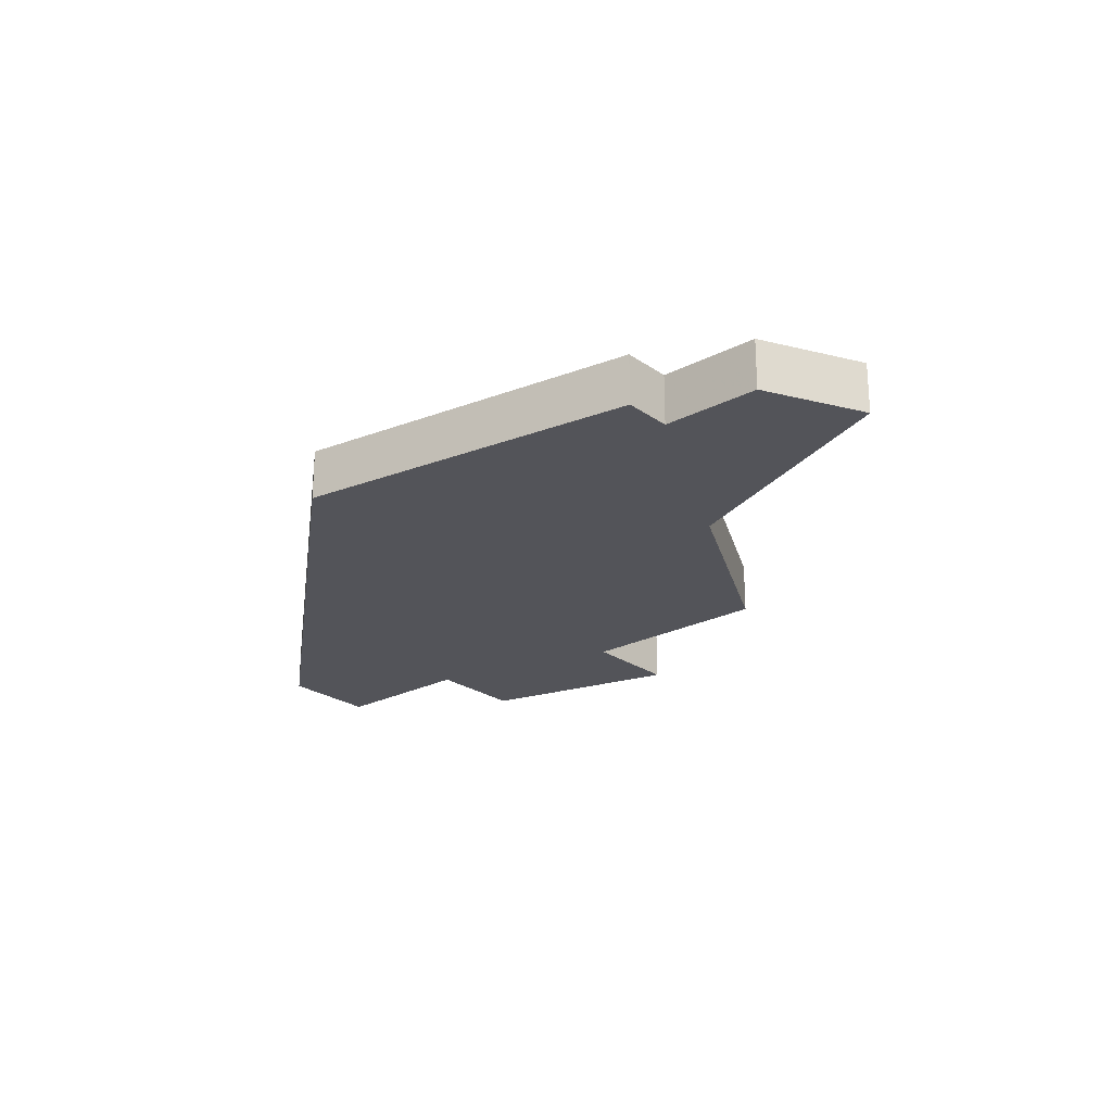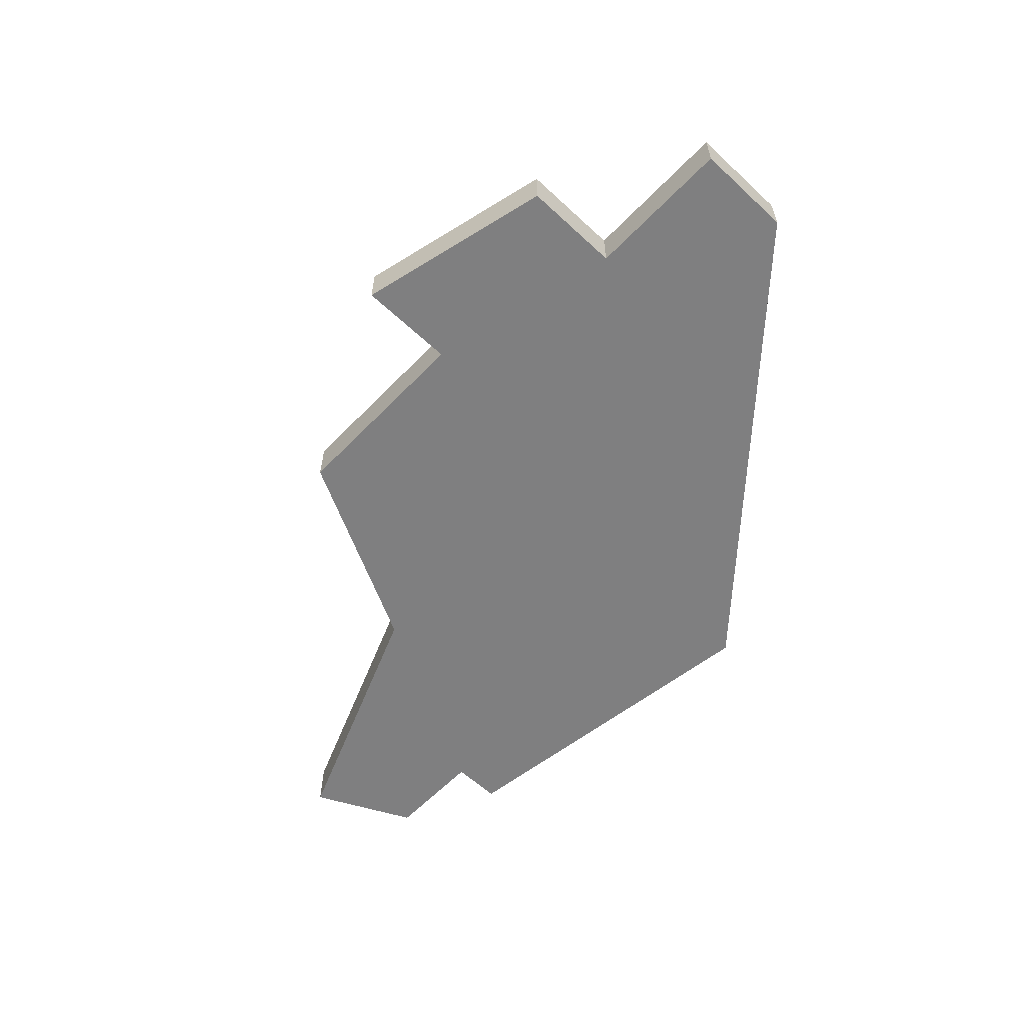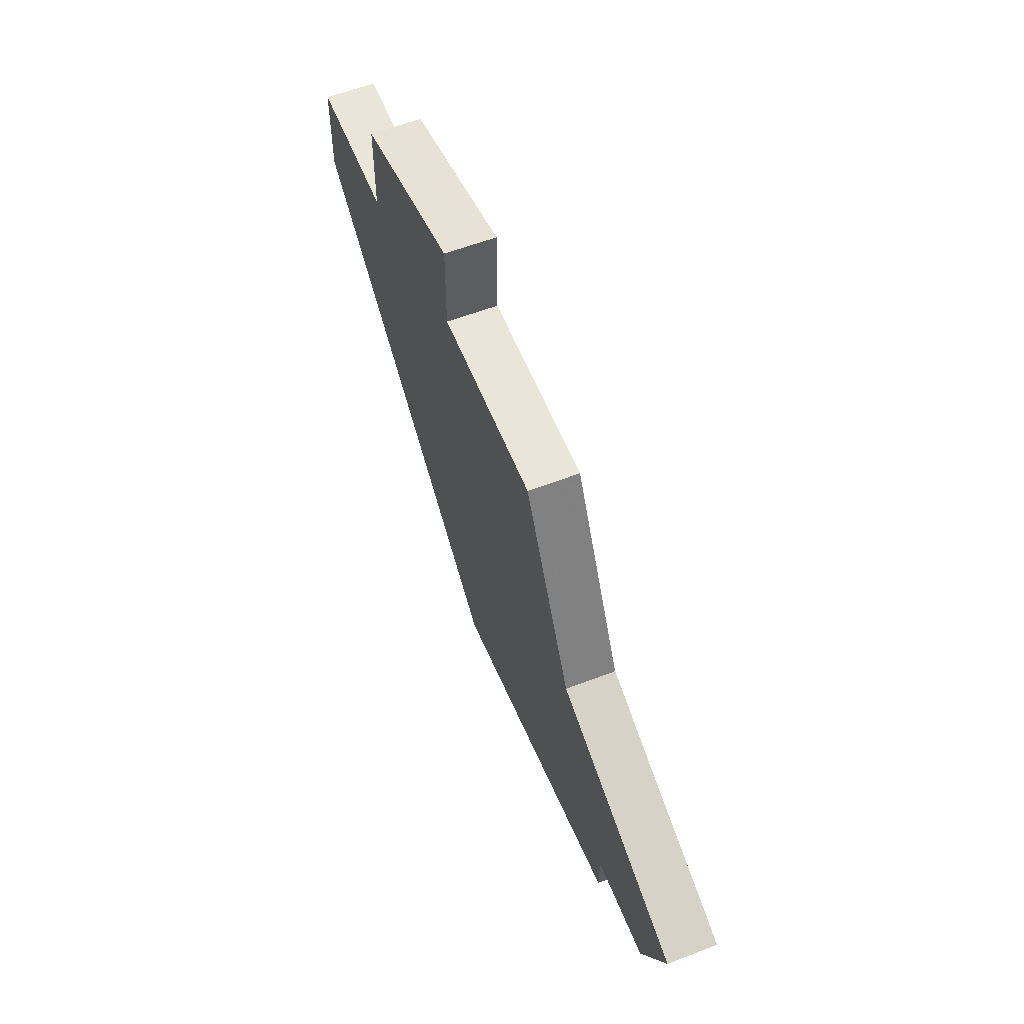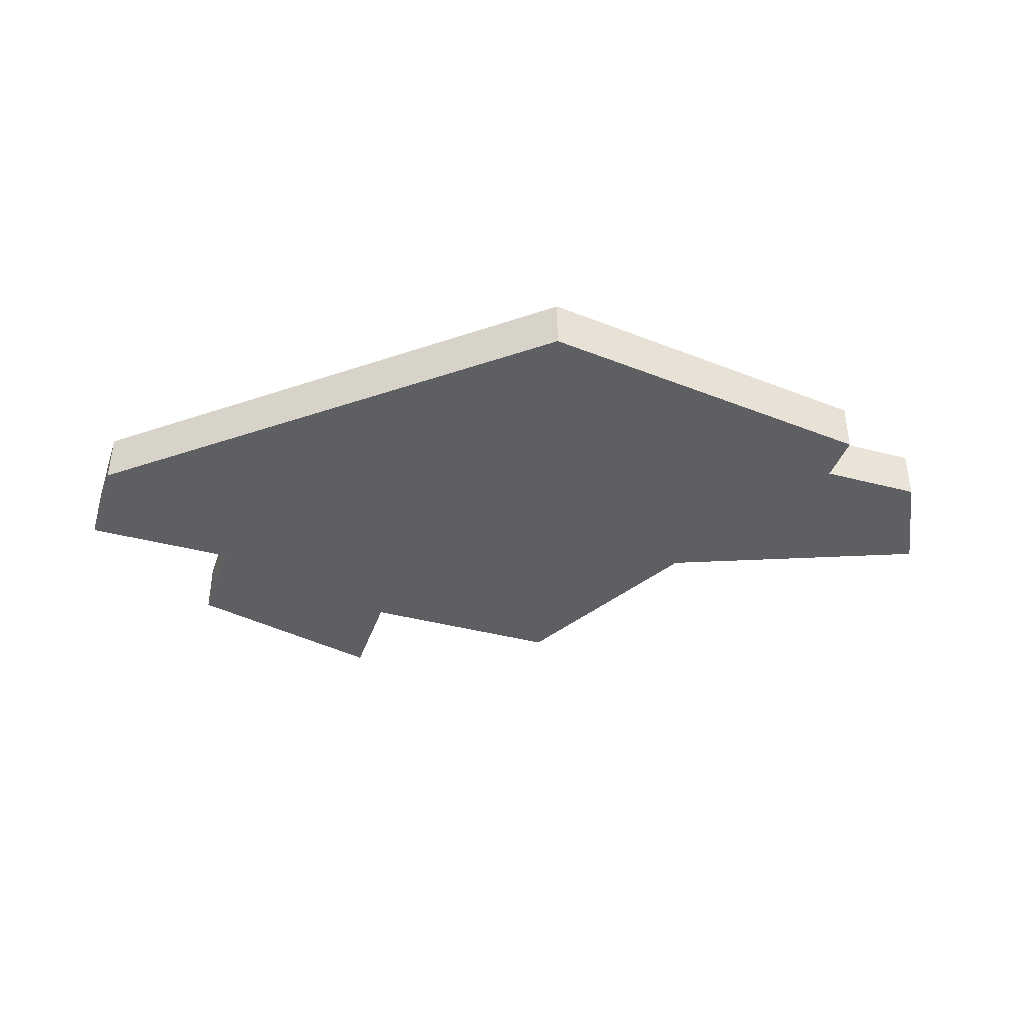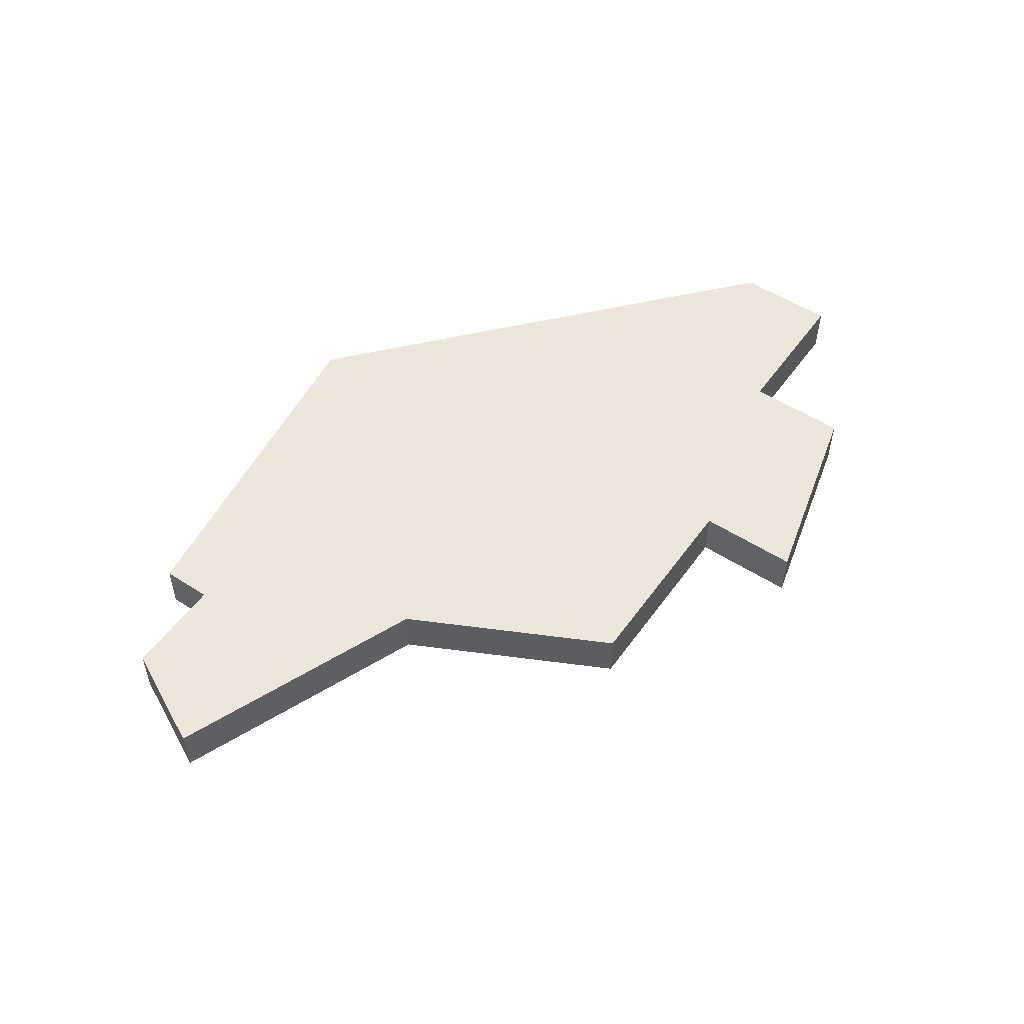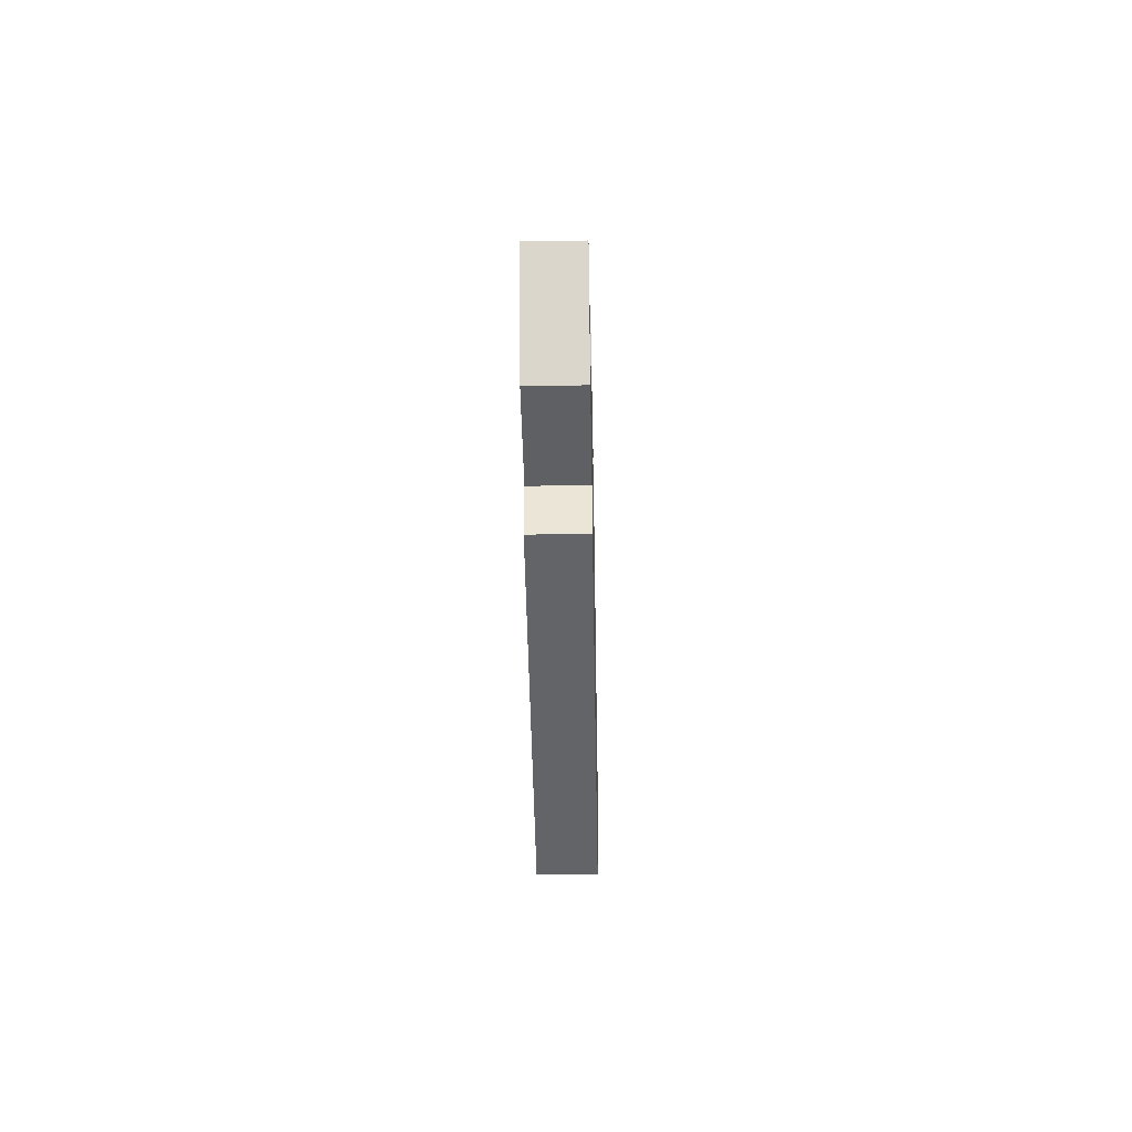
<metadata>
{"format":"obj","ext":"obj","renderer":"f3d","projection":"perspective","resolution":1024,"background":"white","views":[{"elev":-23.7,"azim":40.7,"up":"+Z"},{"elev":-59.8,"azim":-133.6,"up":"+Z"},{"elev":58.2,"azim":68.3,"up":"+Y"},{"elev":-39.6,"azim":-18.2,"up":"+Z"},{"elev":52.5,"azim":124.7,"up":"+Z"},{"elev":-43.2,"azim":91.1,"up":"+Y"}]}
</metadata>
<code>
v 4012 -1260 0
v 4008 -1261 0
v 4008 -1263 0
v 4005 -1263 0
v 4005 -1265 0
v 4013 -1272 0
v 4020 -1271 0
v 4020 -1270 0
v 4022 -1270 0
v 4023 -1268 0
v 4018 -1266 0
v 4016 -1262 0
v 4012 -1262 0
v 4012 -1260 1
v 4008 -1261 1
v 4008 -1263 1
v 4005 -1263 1
v 4005 -1265 1
v 4013 -1272 1
v 4020 -1271 1
v 4020 -1270 1
v 4022 -1270 1
v 4023 -1268 1
v 4018 -1266 1
v 4016 -1262 1
v 4012 -1262 1
f 2 1 13
f 5 4 3
f 7 6 5
f 10 9 8
f 13 12 11
f 3 2 13
f 7 5 3
f 11 10 8
f 3 13 11
f 8 7 3
f 3 11 8
f 26 14 15
f 16 17 18
f 18 19 20
f 21 22 23
f 24 25 26
f 26 15 16
f 16 18 20
f 21 23 24
f 24 26 16
f 16 20 21
f 21 24 16
f 15 14 2
f 2 14 1
f 16 15 3
f 3 15 2
f 17 16 4
f 4 16 3
f 18 17 5
f 5 17 4
f 19 18 6
f 6 18 5
f 20 19 7
f 7 19 6
f 21 20 8
f 8 20 7
f 22 21 9
f 9 21 8
f 23 22 10
f 10 22 9
f 24 23 11
f 11 23 10
f 25 24 12
f 12 24 11
f 14 26 1
f 1 26 13
f 26 25 13
f 13 25 12

</code>
